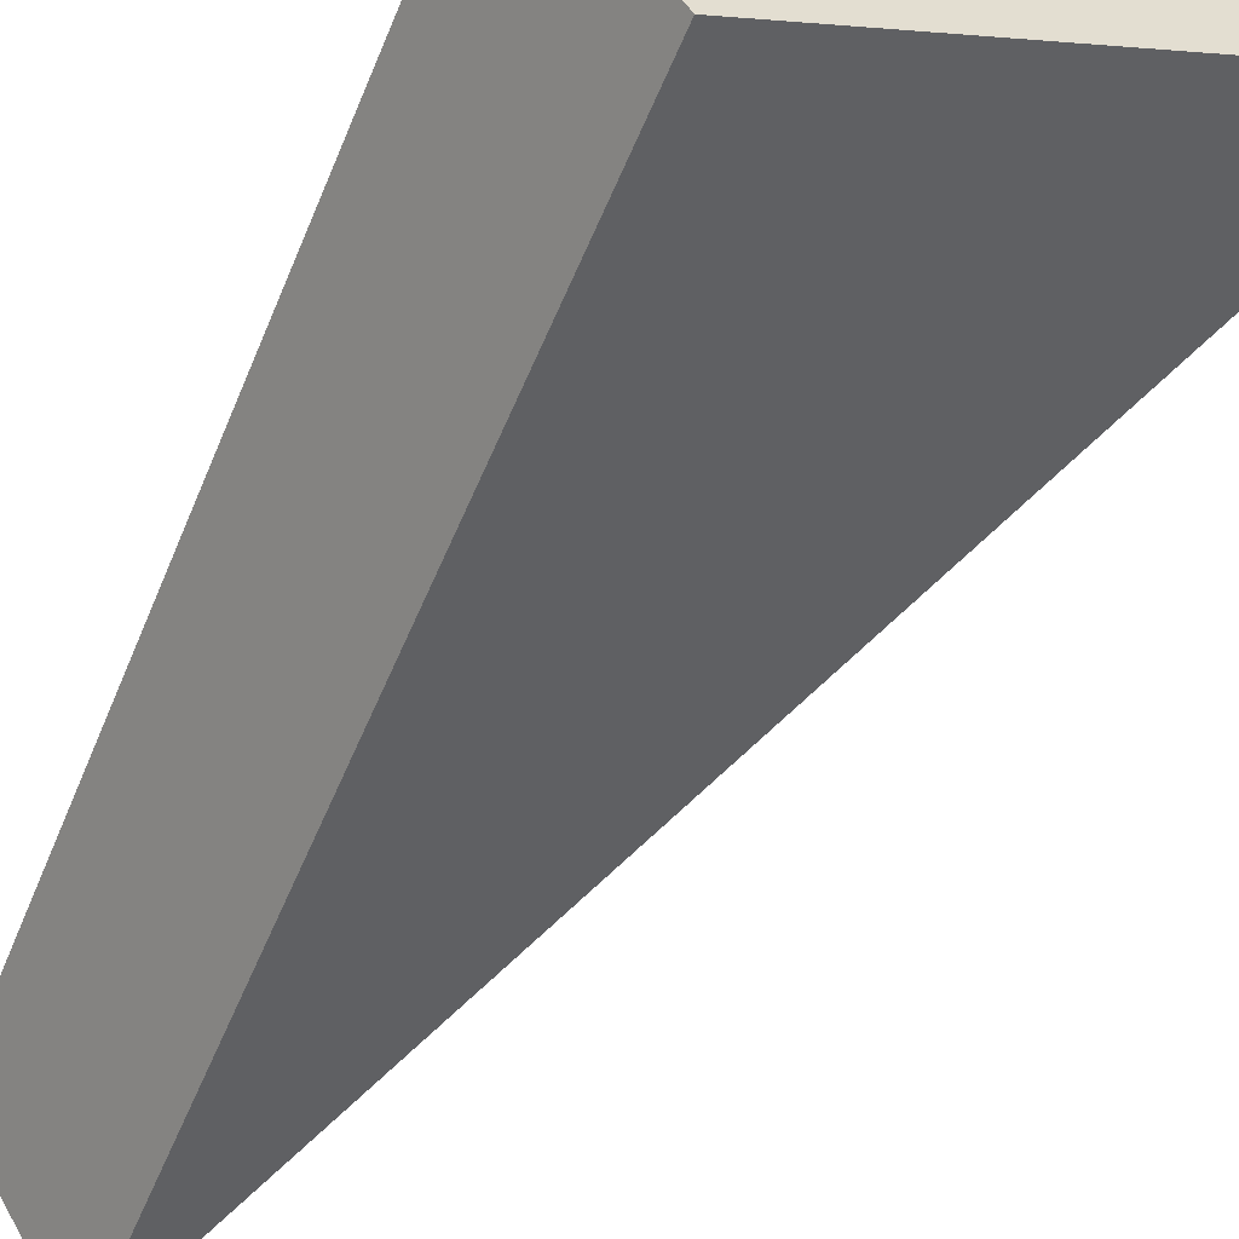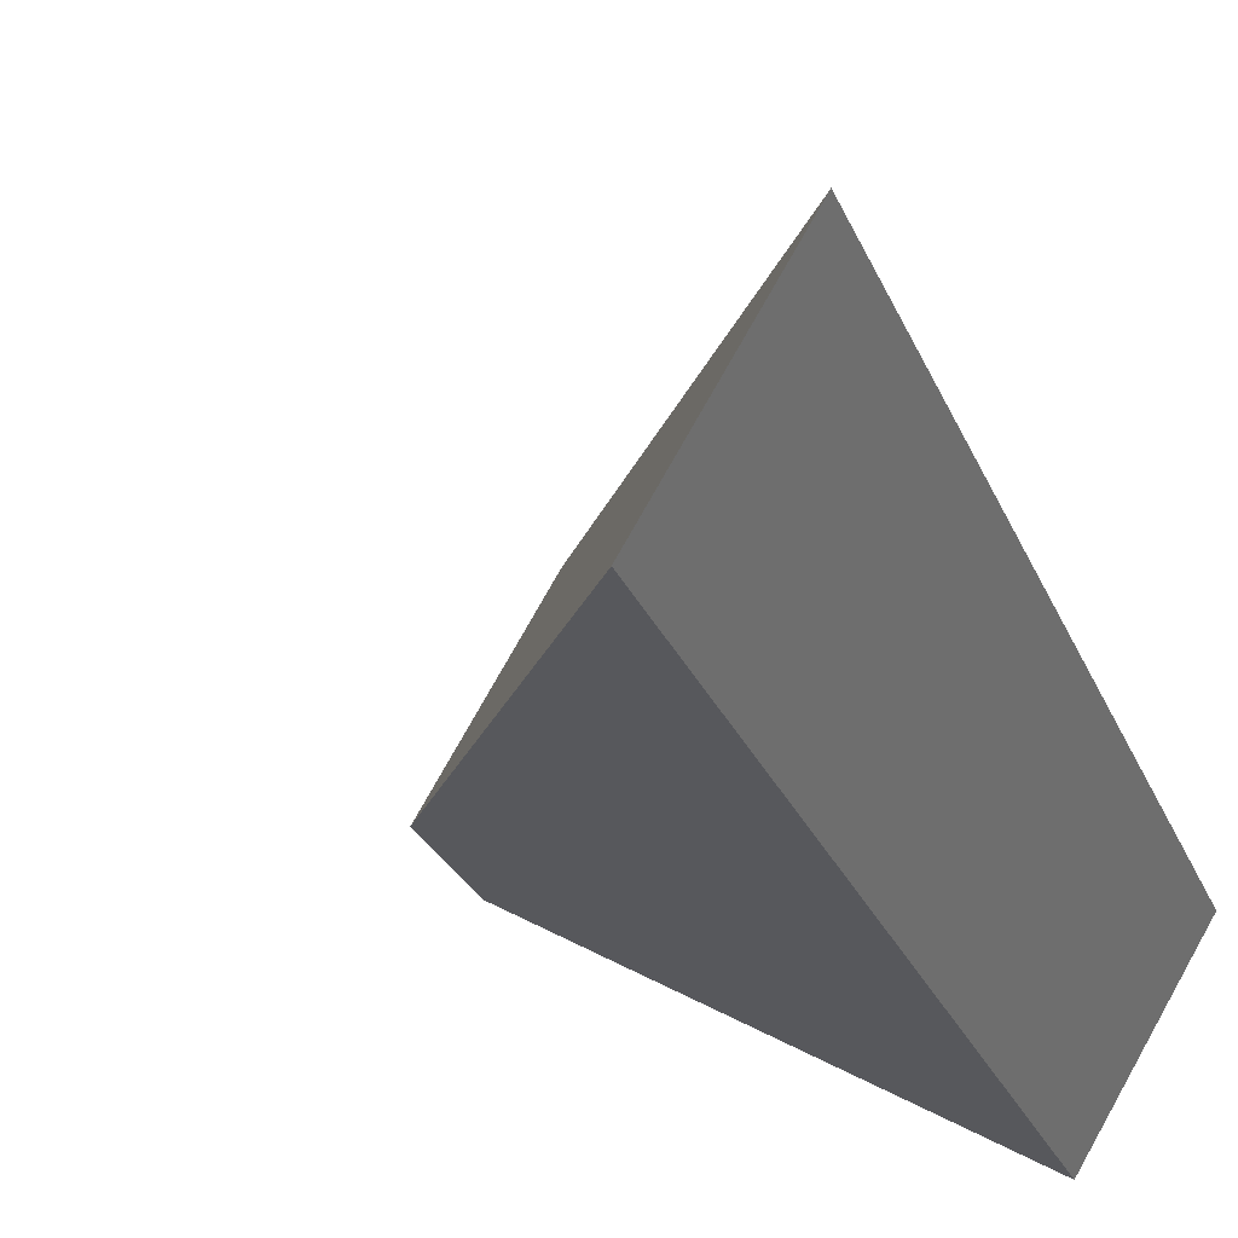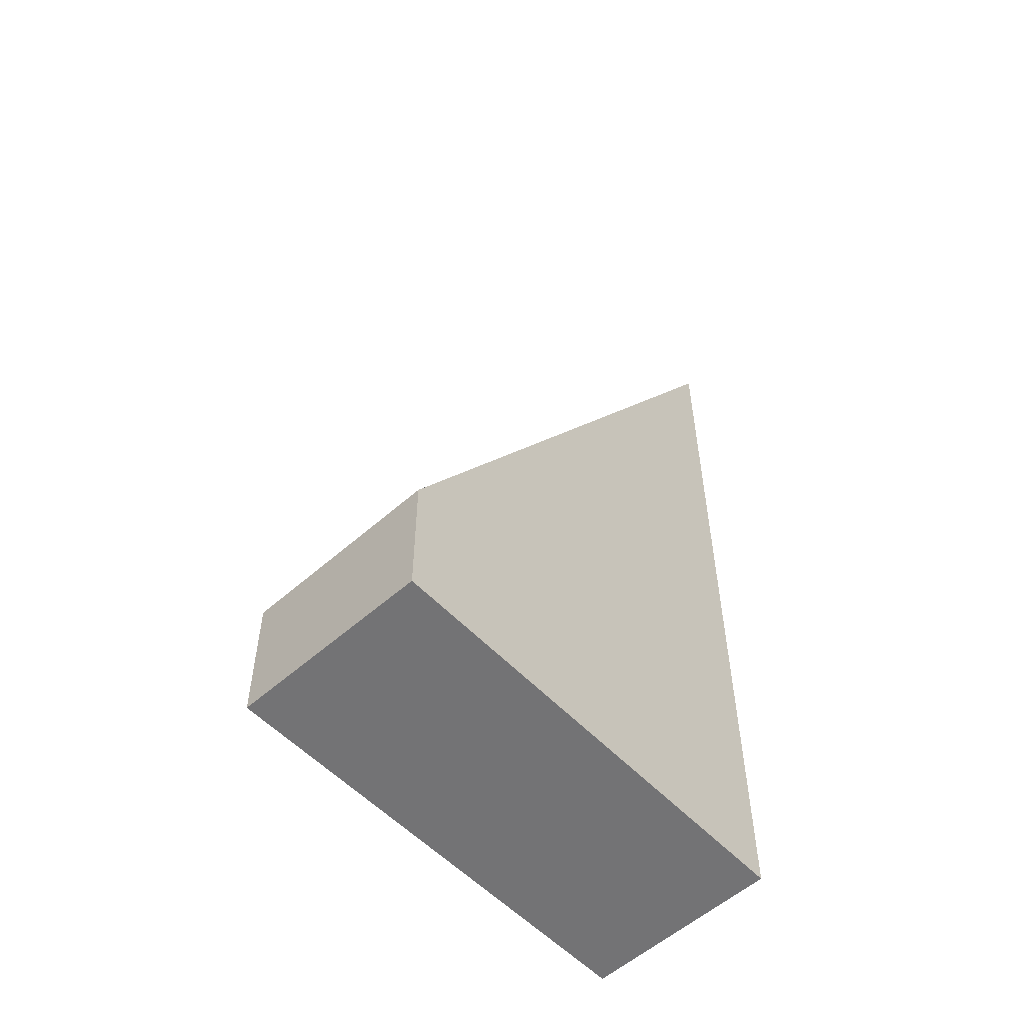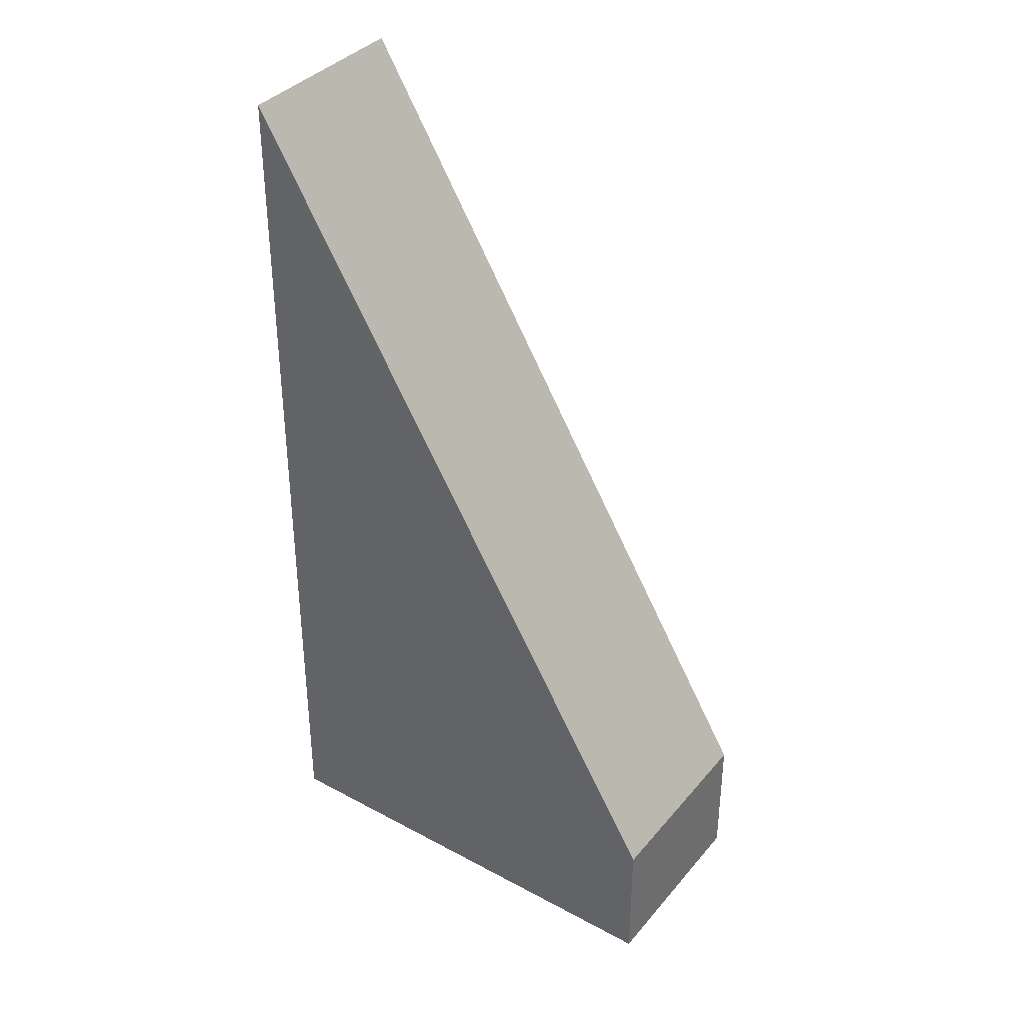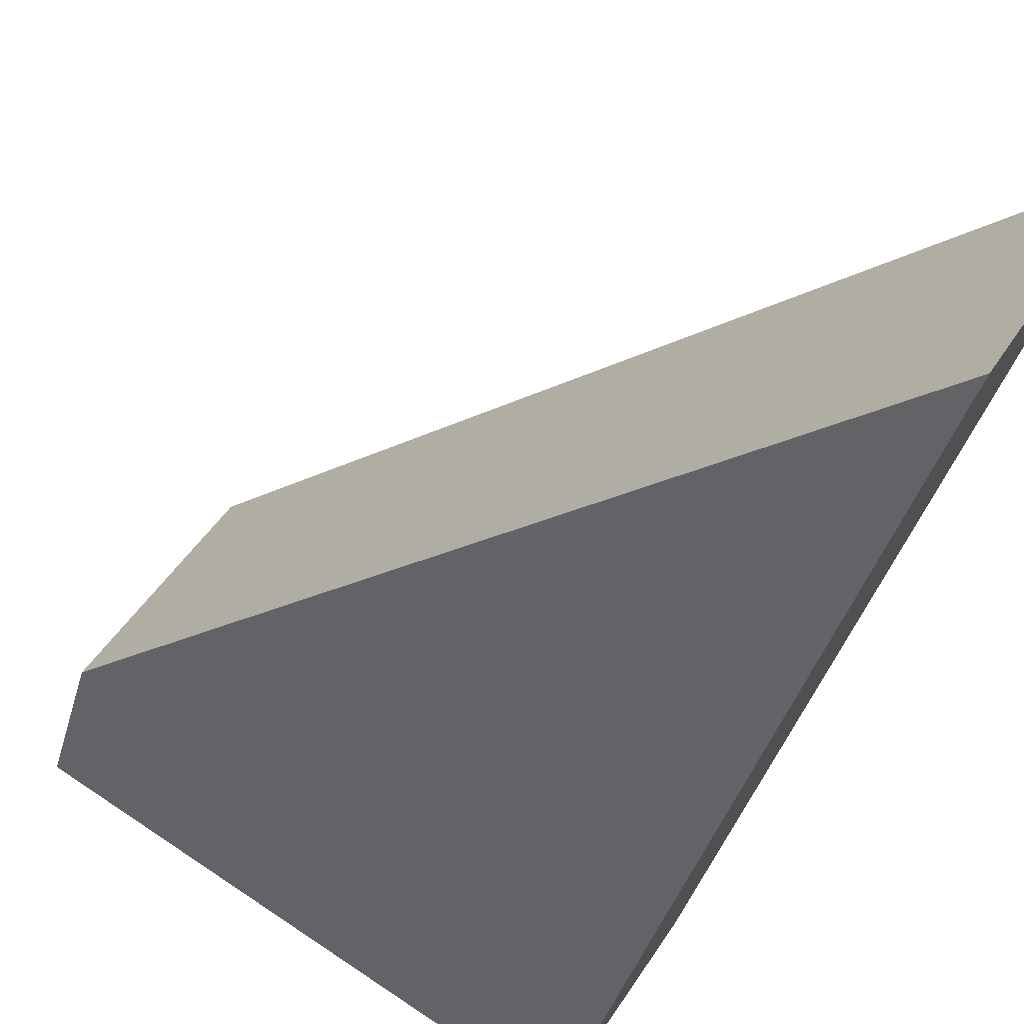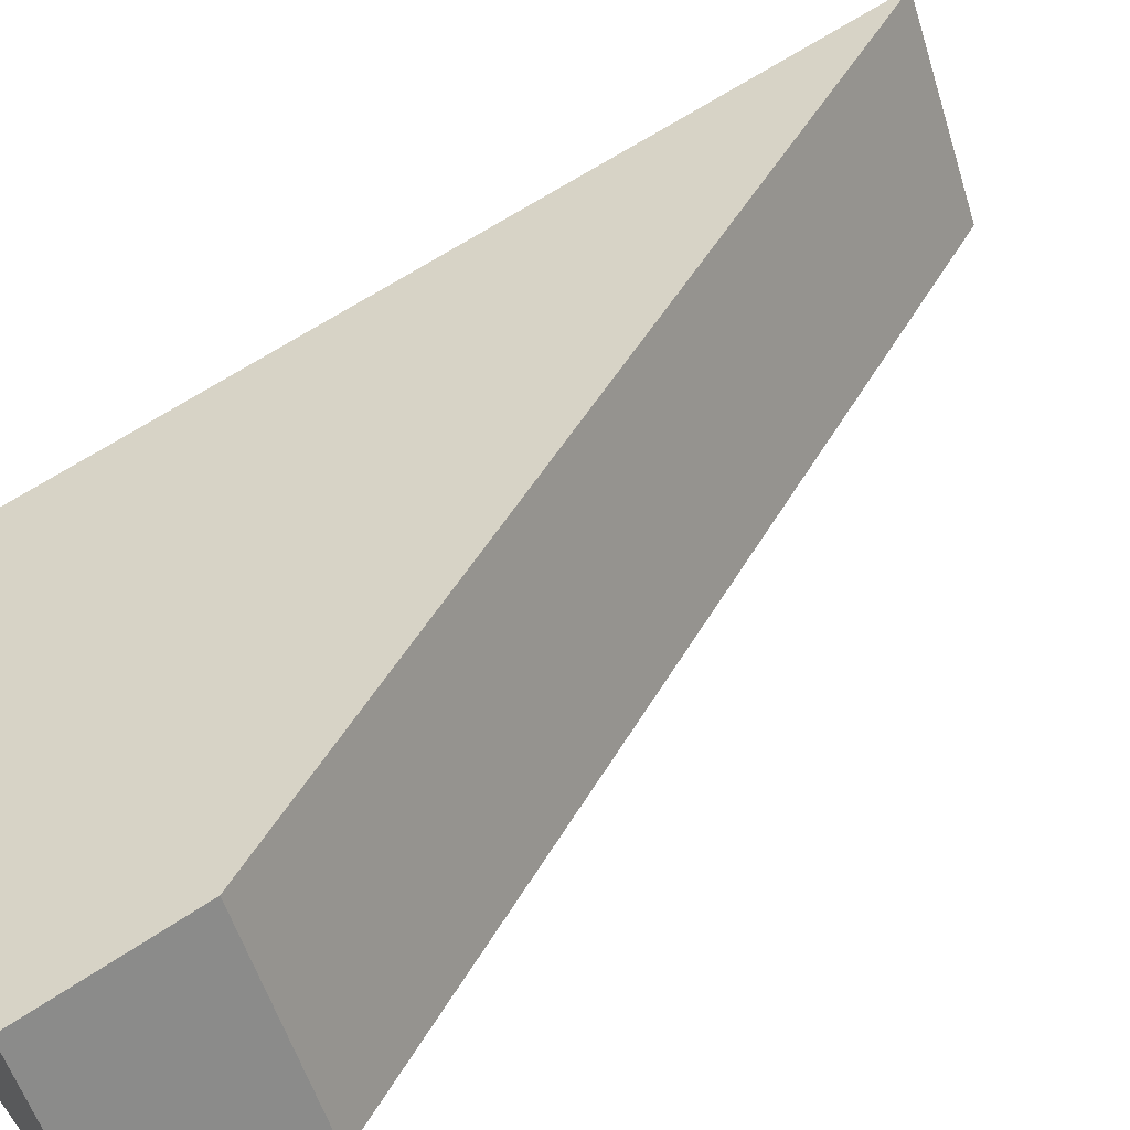
<metadata>
{"format":"obj","ext":"obj","renderer":"f3d","projection":"perspective","resolution":1024,"background":"white","views":[{"elev":-54.4,"azim":-22.1,"up":"+Z"},{"elev":-25.7,"azim":-161.5,"up":"+Z"},{"elev":-56.0,"azim":101.8,"up":"+Y"},{"elev":36.8,"azim":3.6,"up":"+Y"},{"elev":-36.4,"azim":165.7,"up":"+Z"},{"elev":62.8,"azim":55.8,"up":"+Z"}]}
</metadata>
<code>
v  1.593 14.33 -2.648
v  6.242 2.165 3.816
v  7.871 2.165 1.101
v  0 14.33 8.776e-16
v  1.593 1.621e-16 -2.648
v  7.871 -6.742e-17 1.101
v  0 0 0
v  6.242 -2.337e-16 3.816
g defaultobject
f 1 2 3
f 2 1 4
f 3 5 1
f 5 3 6
f 1 7 4
f 7 1 5
f 7 2 4
f 2 7 8
f 8 3 2
f 3 8 6
f 8 5 6
f 5 8 7

</code>
